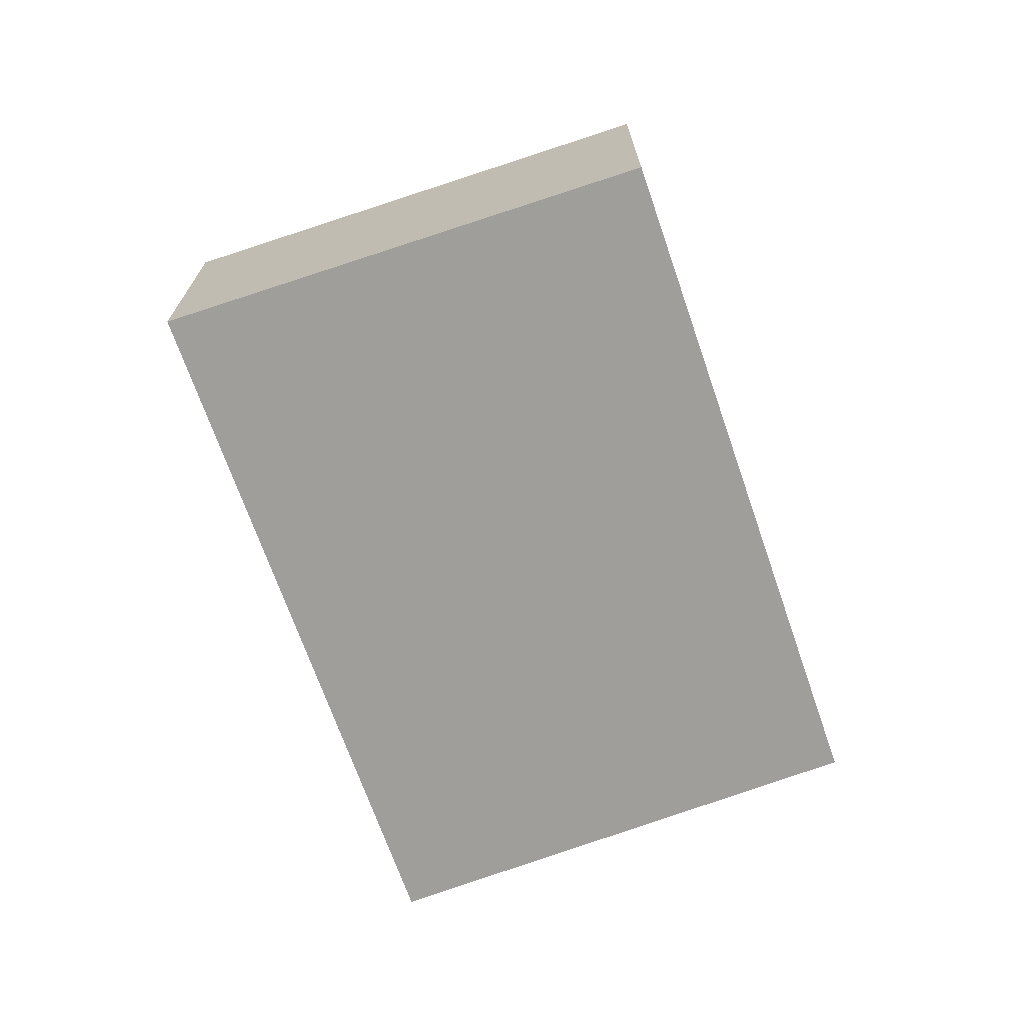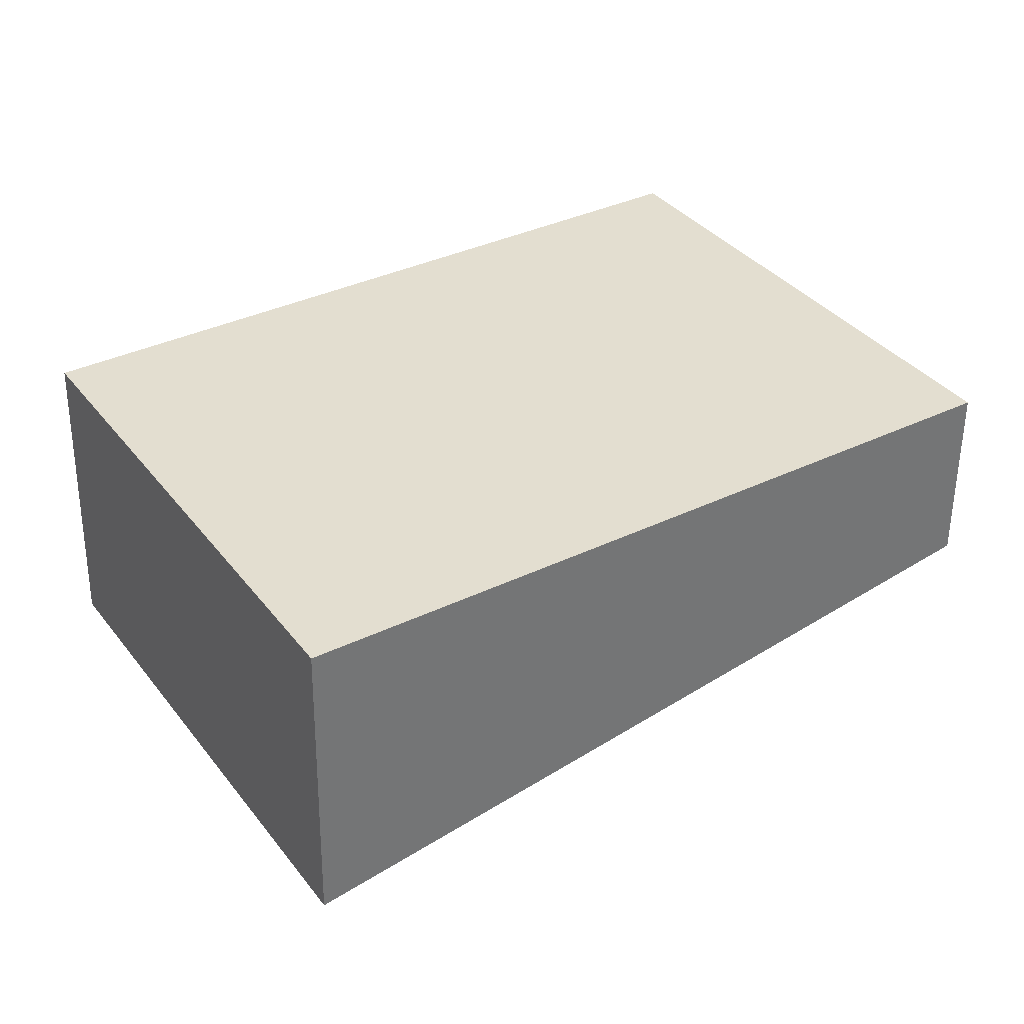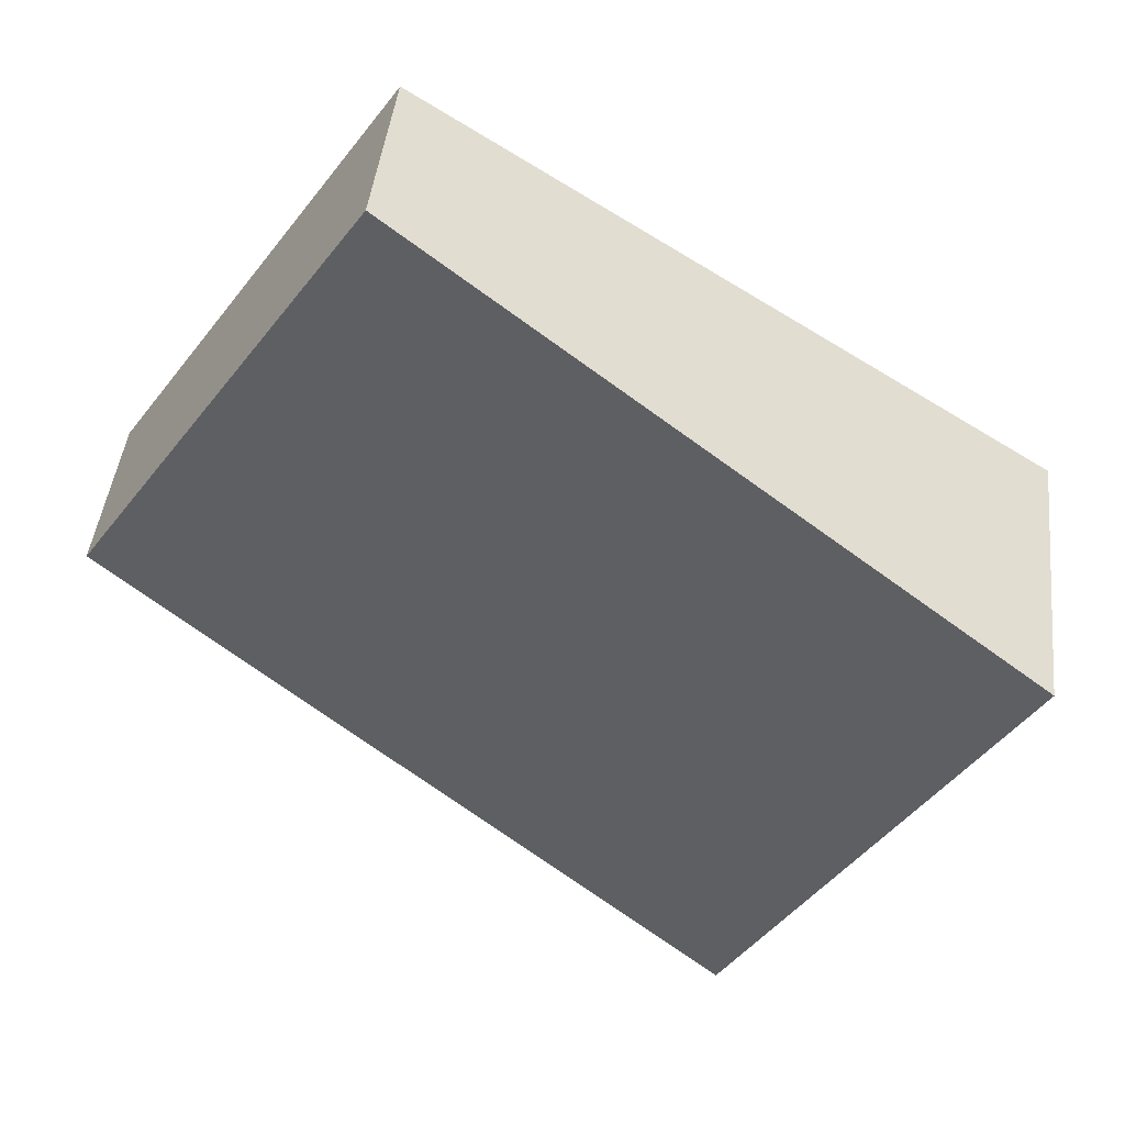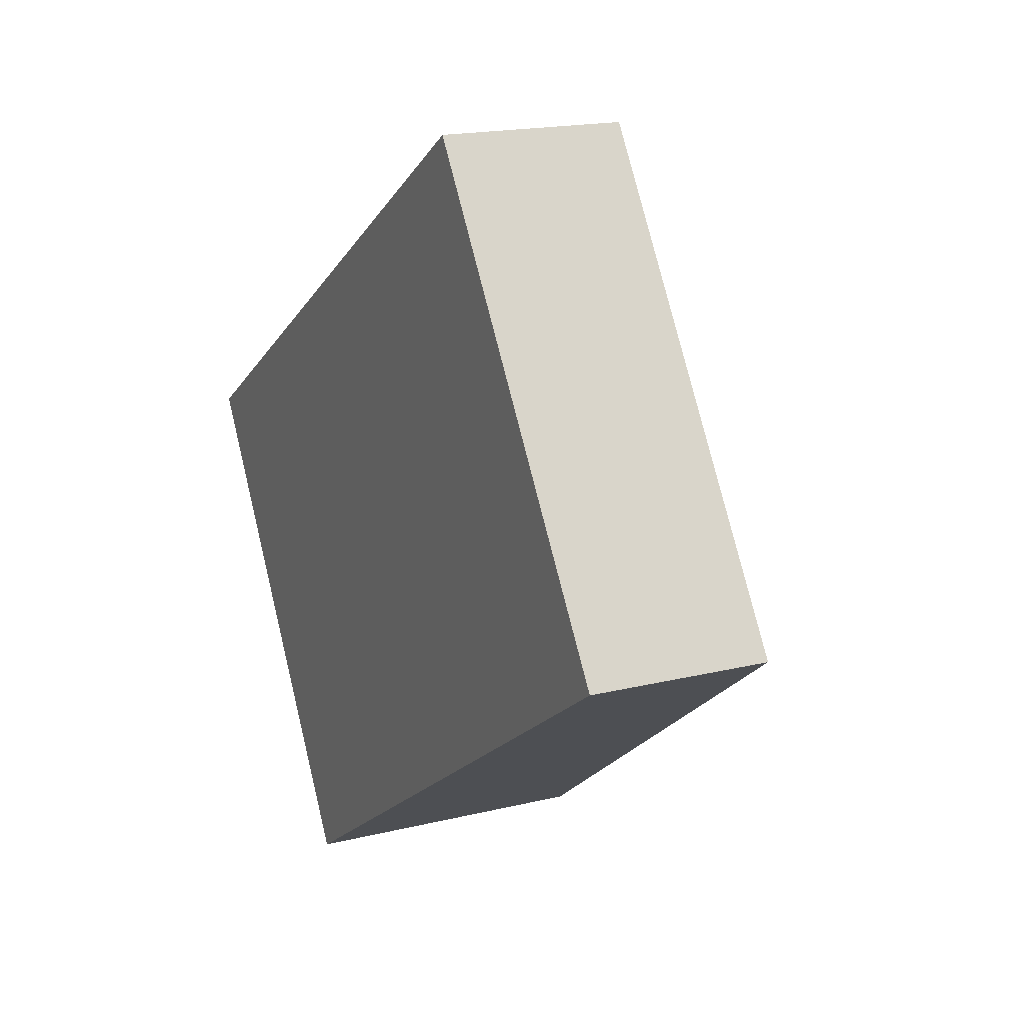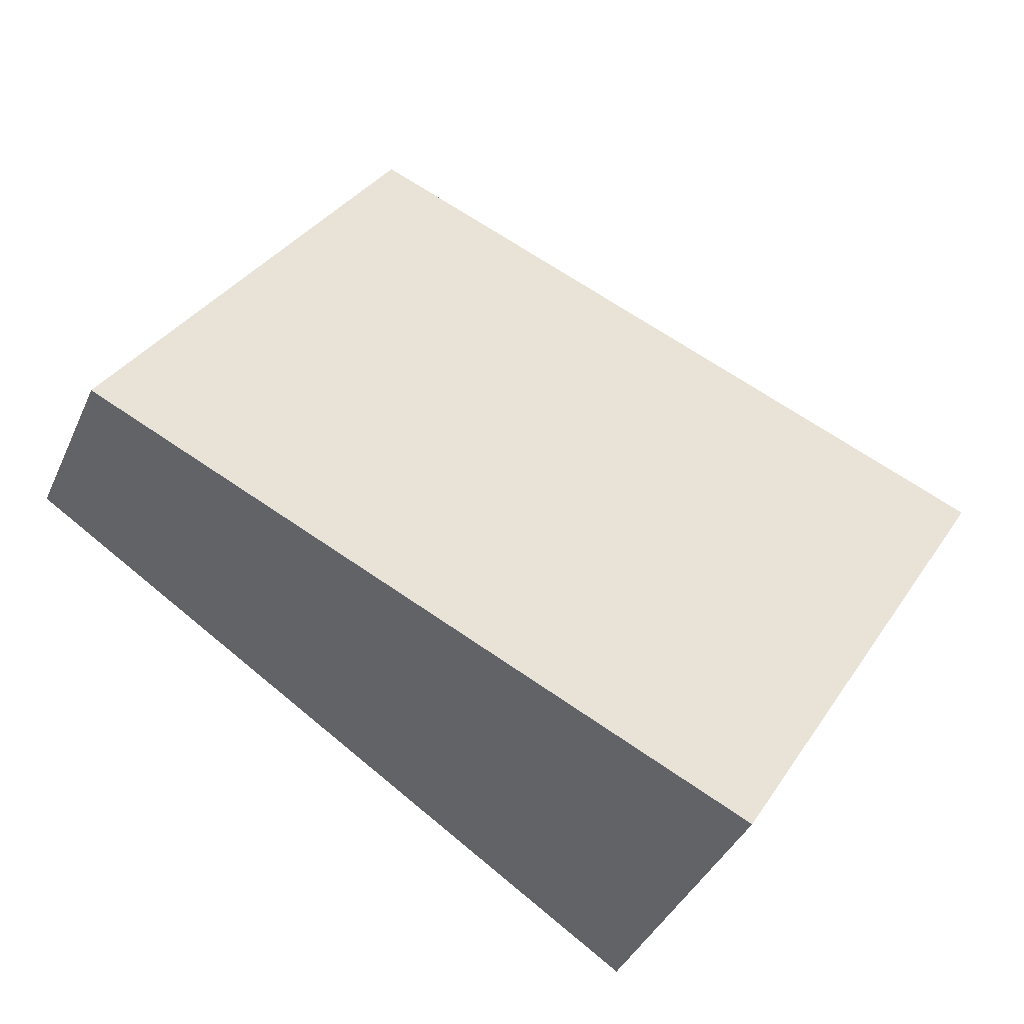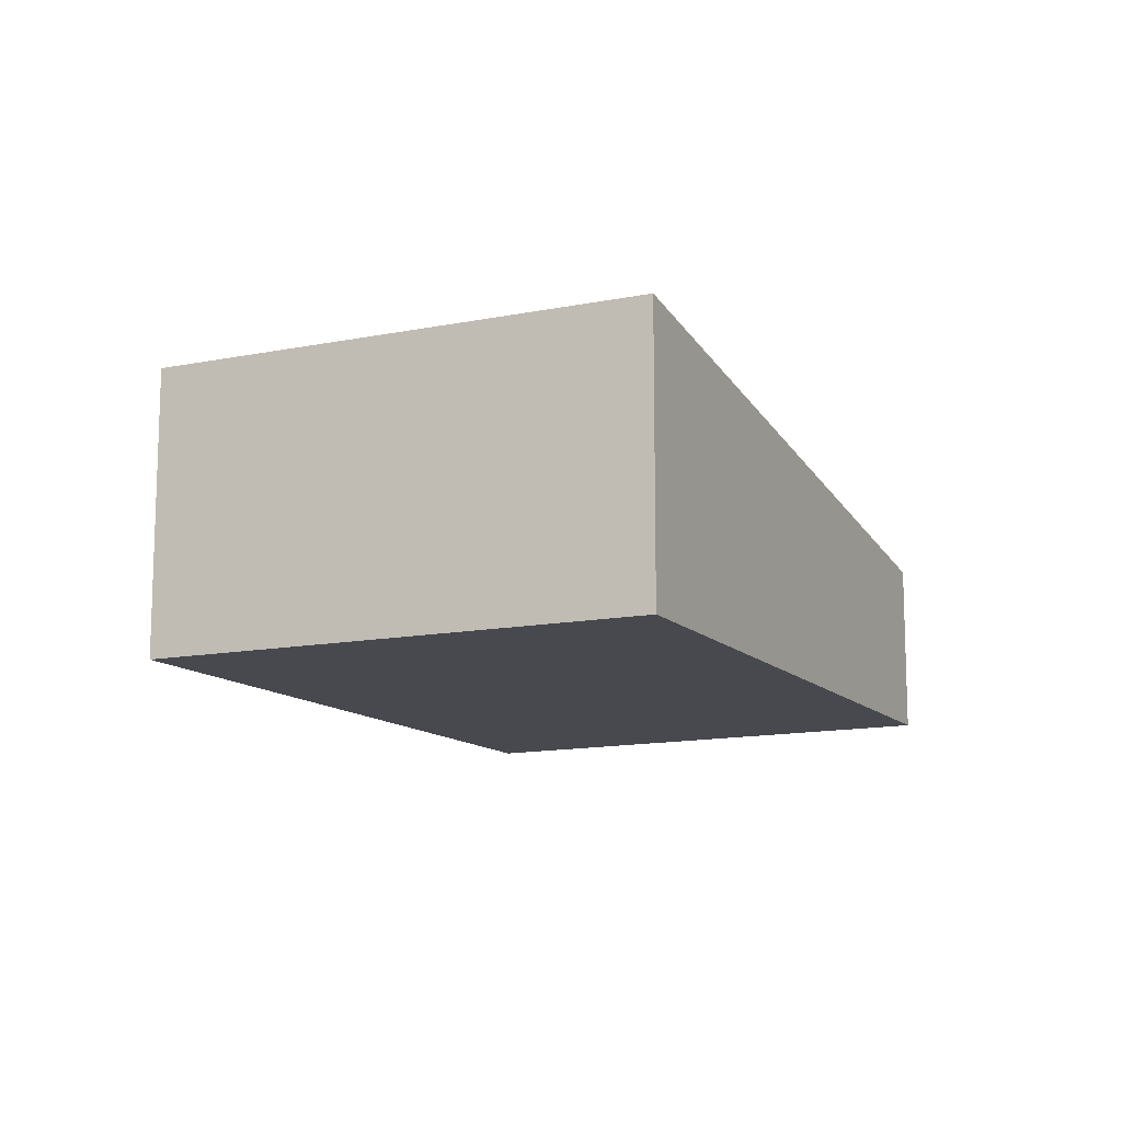
<metadata>
{"format":"obj","ext":"obj","renderer":"f3d","projection":"perspective","resolution":1024,"background":"white","views":[{"elev":-70.8,"azim":-103.6,"up":"+Y"},{"elev":-54.3,"azim":-0.5,"up":"+Z"},{"elev":44.5,"azim":-173.5,"up":"+Z"},{"elev":17.7,"azim":64.0,"up":"+Z"},{"elev":-39.5,"azim":157.5,"up":"+Z"},{"elev":-12.6,"azim":-96.8,"up":"+Y"}]}
</metadata>
<code>
v  0 1.873 1.147e-16
v  5.753 1.125 -0.27
v  1.778 1.873 -2.869
v  3.891 1.145 2.492
v  1.778 1.757e-16 -2.869
v  5.753 1.653e-17 -0.27
v  0 0 0
v  3.891 -1.526e-16 2.492
g defaultobject
f 1 2 3
f 2 1 4
f 2 5 3
f 5 2 6
f 5 1 3
f 1 5 7
f 7 4 1
f 4 7 8
f 8 2 4
f 2 8 6
f 8 5 6
f 5 8 7

</code>
